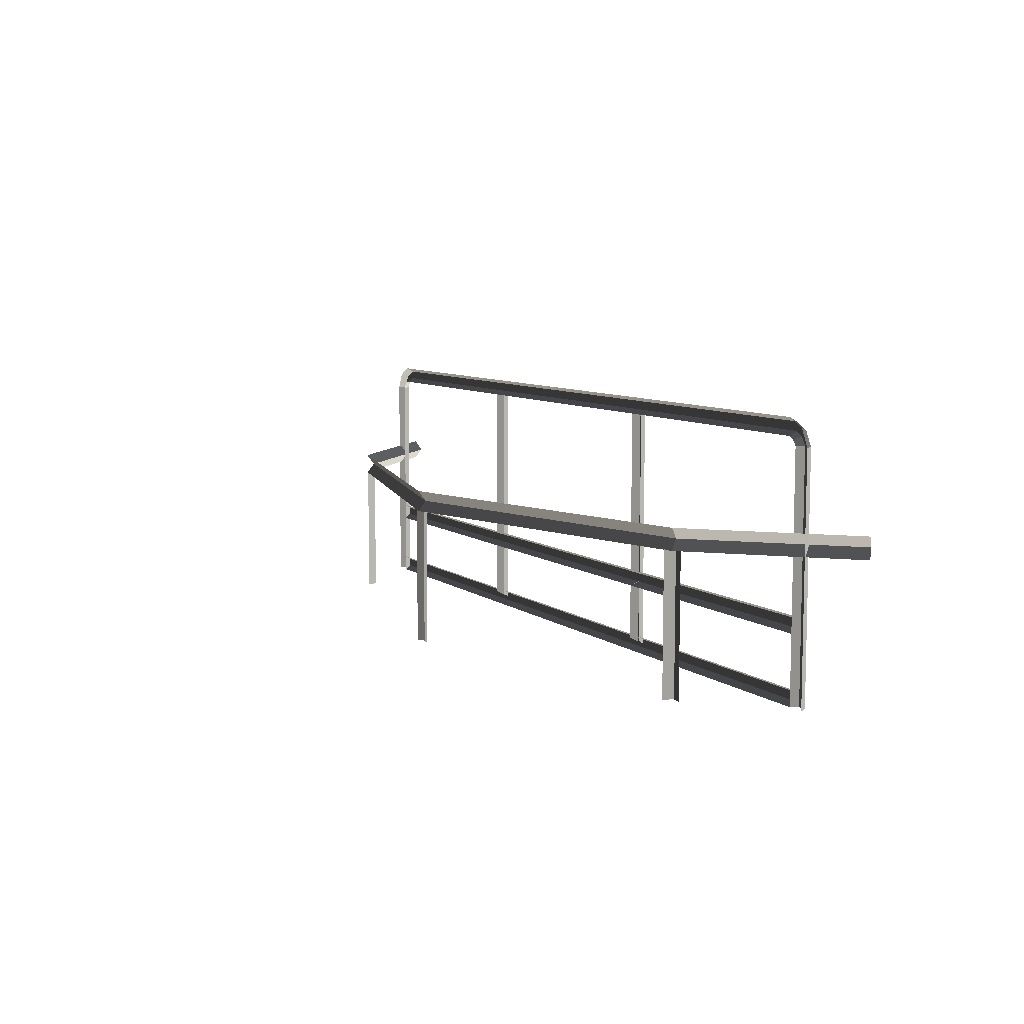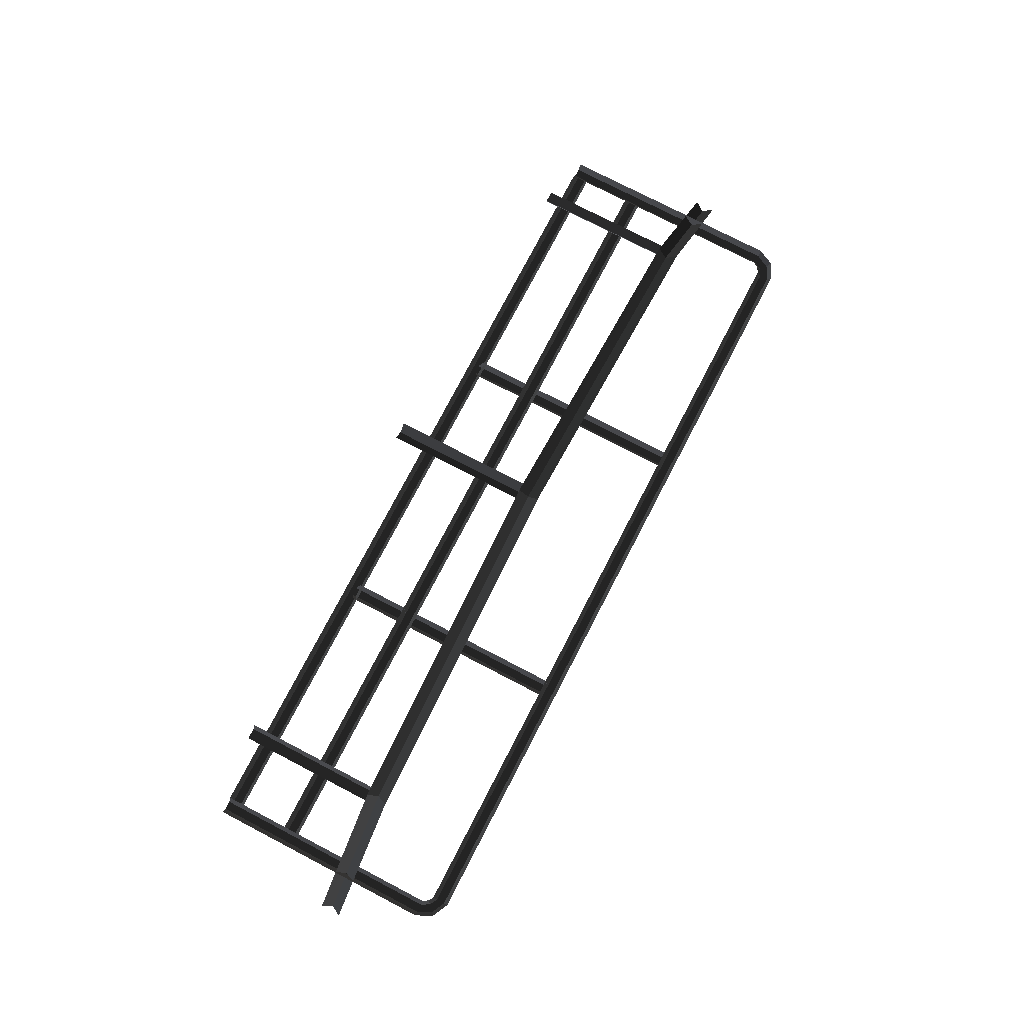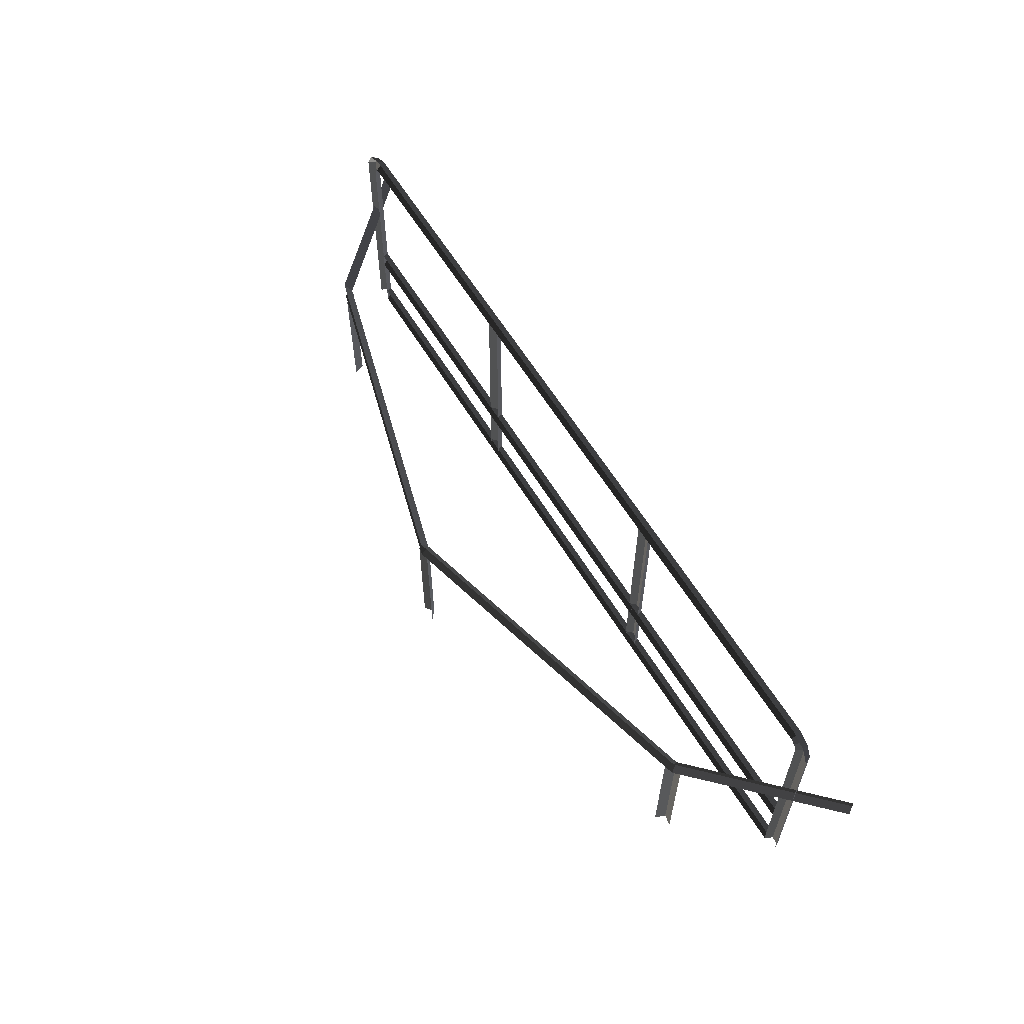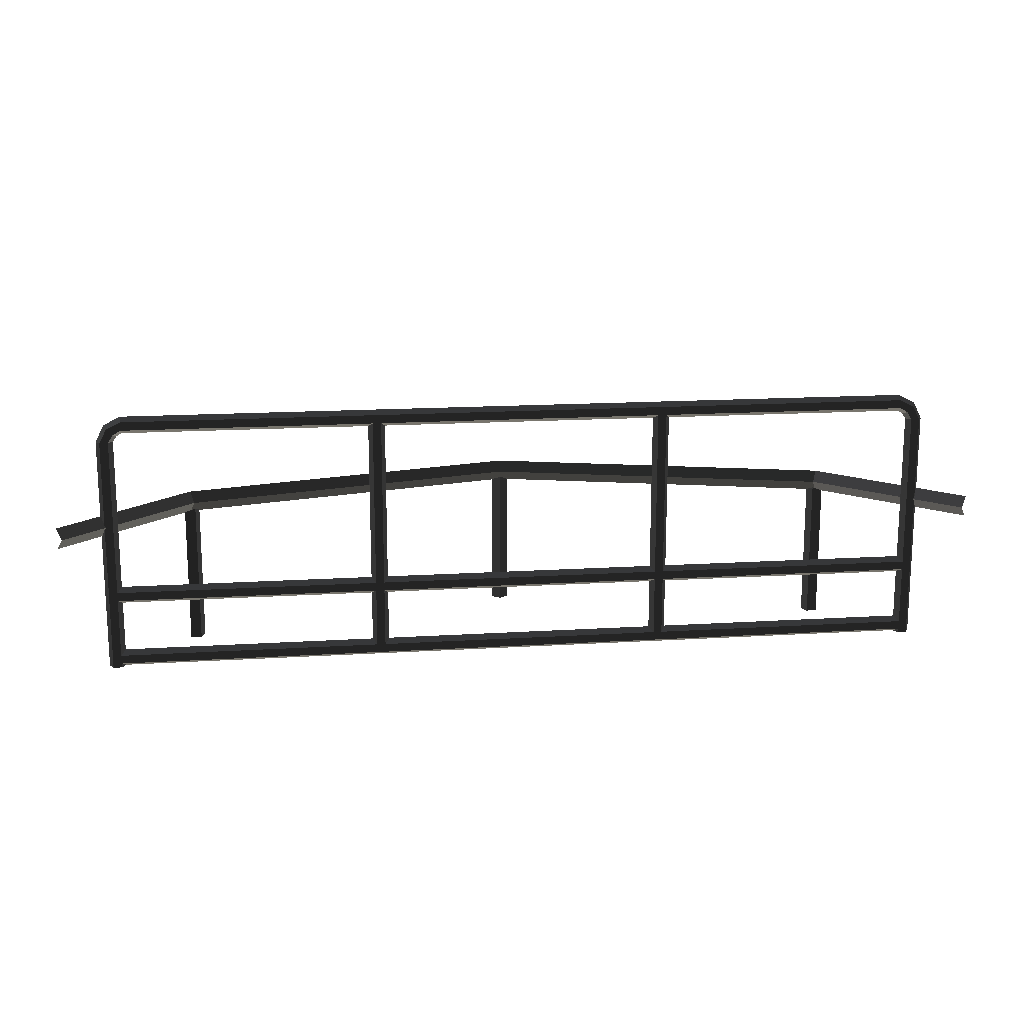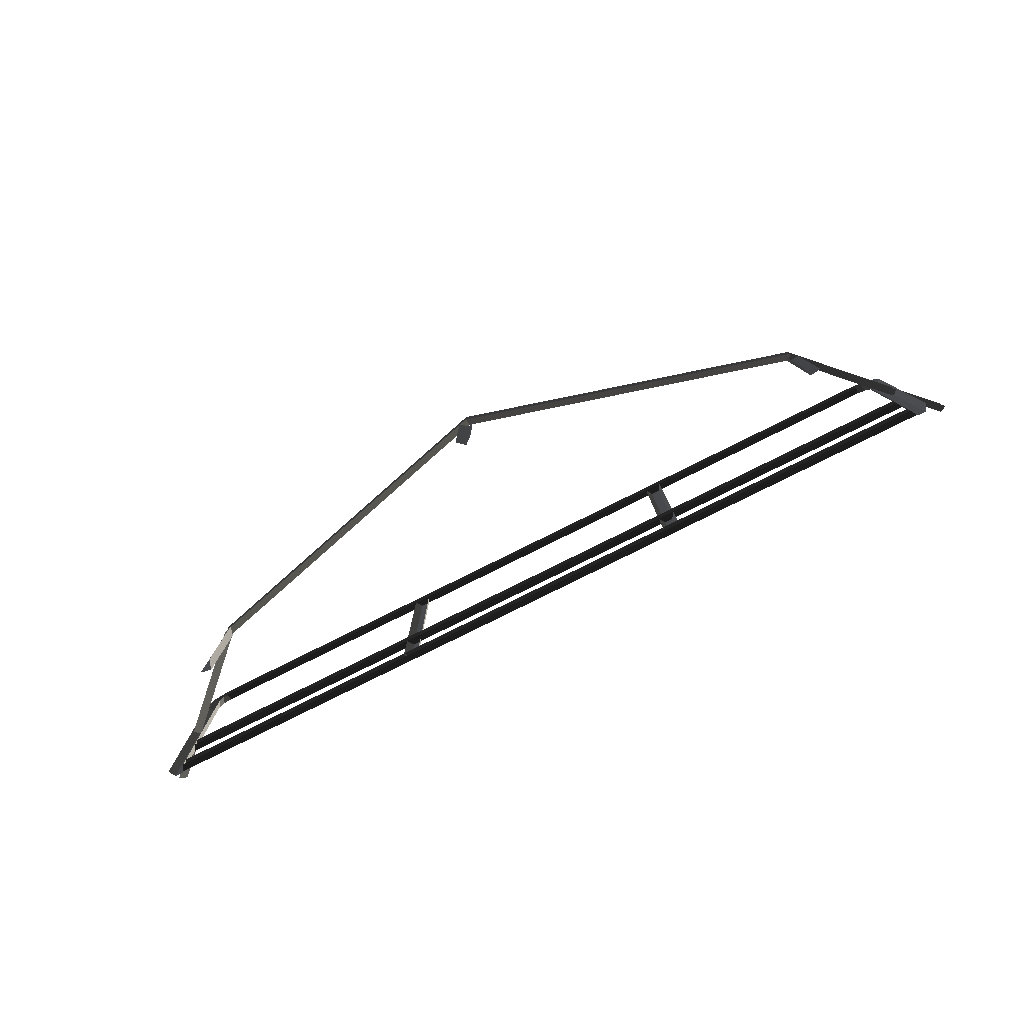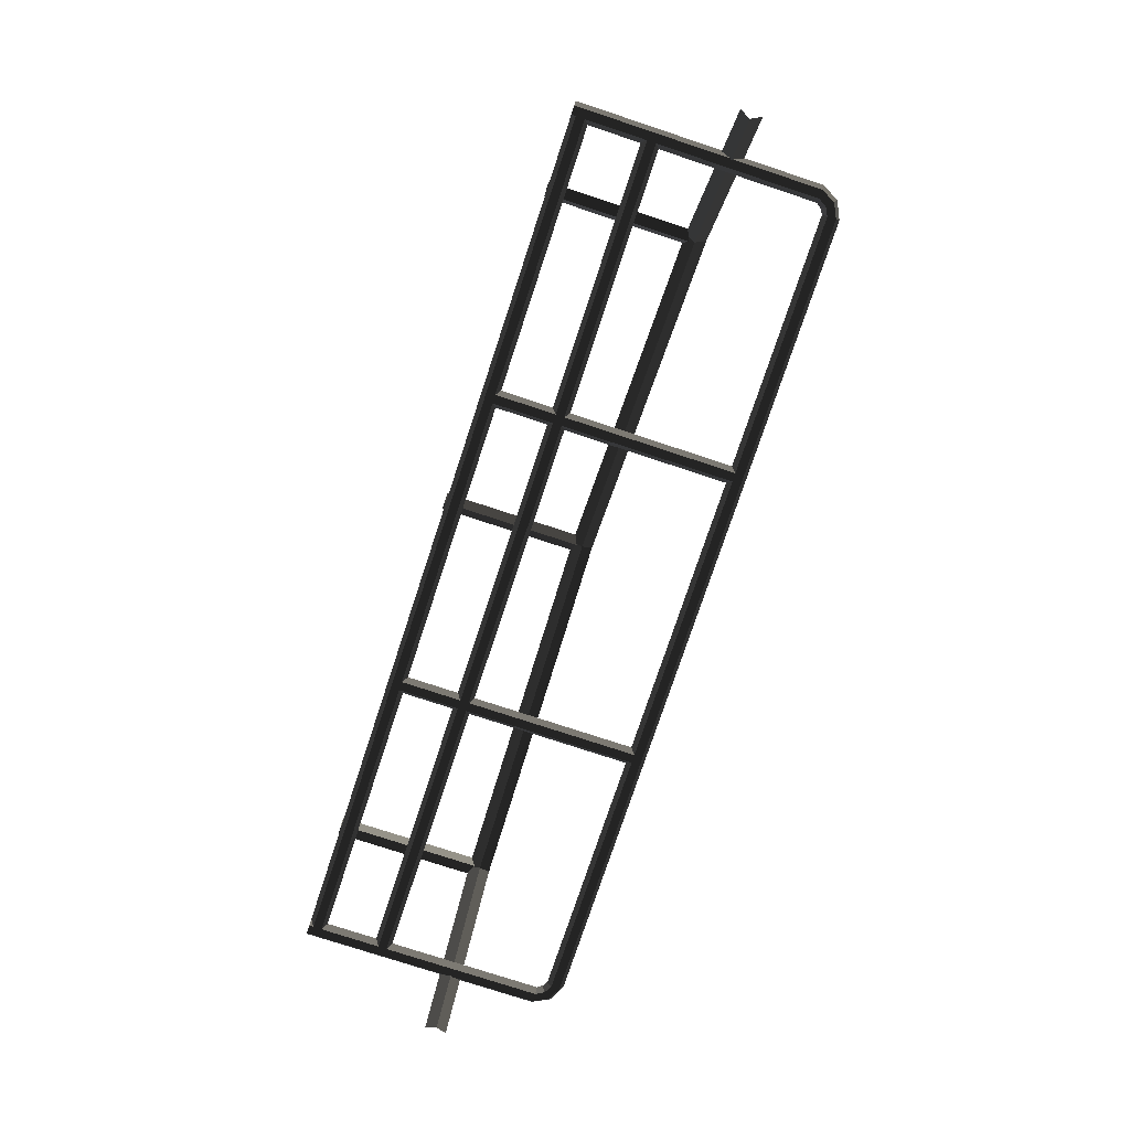
<metadata>
{"format":"obj","ext":"obj","renderer":"f3d","projection":"perspective","resolution":1024,"background":"white","views":[{"elev":8.1,"azim":61.7,"up":"+Y"},{"elev":76.3,"azim":117.5,"up":"+Z"},{"elev":59.7,"azim":59.2,"up":"+Y"},{"elev":15.7,"azim":172.5,"up":"+Y"},{"elev":-79.8,"azim":26.5,"up":"+Y"},{"elev":-76.0,"azim":71.7,"up":"+Z"}]}
</metadata>
<code>
v 3.988 1.772 0.9076
v 4.035 1.9 0.9888
v 5.448 1.772 -0.5521
v 5.512 1.9 -0.4881
v 4.035 1.65 0.9888
v 5.512 1.65 -0.4881
v -0 1.772 1.976
v -0 1.65 2.07
v 4.035 1.9 0.9888
v -0 1.9 2.07
v -4.035 1.9 0.9888
v -3.988 1.772 0.9076
v -4.035 1.65 0.9888
v -0 1.65 2.07
v -5.448 1.772 -0.5521
v -5.512 1.65 -0.4881
v -4.035 1.9 0.9888
v -5.512 1.9 -0.4881
v -4.85 0 0
v -4.9 0 -0.0866
v -4.85 2.8 0
v -4.9 2.8 -0.0866
v -5 2.8 -0.0866
v -5 0 -0.0866
v -5.05 2.8 0
v -5.05 0 0
v -4.913 2.966 -0.0866
v -4.949 3.002 0
v -4.75 3.05 -0.0866
v -4.75 3.1 0
v 4.75 3.05 -0.0866
v 4.75 3.1 0
v 4.914 2.968 -0.0866
v 4.949 3.003 0
v 5 2.802 -0.0866
v 5.05 2.802 0
v 5 0 -0.0866
v 5.05 0 0
v 4.9 2.802 -0.0866
v 4.9 0 -0.0866
v 4.85 2.802 0
v 4.85 0 0
v 4.843 2.897 -0.0866
v 4.808 2.862 0
v 5 2.802 -0.0866
v 4.914 2.968 -0.0866
v 4.75 3.05 -0.0866
v 4.75 2.95 -0.0866
v 4.75 2.9 0
v 4.808 2.862 0
v -4.75 2.95 -0.0866
v -4.75 2.9 0
v 4.75 3.05 -0.0866
v -4.75 3.05 -0.0866
v -4.913 2.966 -0.0866
v -4.843 2.896 -0.0866
v -5 2.8 -0.0866
v -4.9 2.8 -0.0866
v -4.85 2.8 0
v -4.807 2.86 0
v -4.75 2.9 0
v -4.75 2.95 -0.0866
v -4.85 0.8 0
v -4.9 0.85 -0.0866
v 4.85 0.8 0
v 4.9 0.85 -0.0866
v 4.9 0.95 -0.0866
v -4.9 0.95 -0.0866
v 4.85 1 0
v -4.85 1 0
v -1.64 1 0
v -1.69 0.95 -0.0866
v -1.64 2.9 0
v -1.69 2.95 -0.0866
v -1.79 2.95 -0.0866
v -1.79 0.95 -0.0866
v -1.84 2.9 0
v -1.84 1 0
v 1.79 2.952 -0.0866
v 1.84 2.902 0
v 1.79 0.95 -0.0866
v 1.84 1 0
v 1.69 2.952 -0.0866
v 1.69 0.95 -0.0866
v 1.64 2.902 0
v 1.64 1 0
v -4.85 0 0
v -4.9 0.05 -0.0866
v 4.85 0 0
v 4.9 0.05 -0.0866
v 4.9 0.15 -0.0866
v -4.9 0.15 -0.0866
v 4.85 0.2 0
v -4.85 0.2 0
v -1.64 0.15 0
v -1.69 0.1 -0.0866
v -1.64 0.7996 0
v -1.69 0.8496 -0.0866
v -1.79 0.8496 -0.0866
v -1.79 0.1 -0.0866
v -1.84 0.7996 0
v -1.84 0.15 0
v 1.79 0.8521 -0.0866
v 1.84 0.8021 0
v 1.79 0.1 -0.0866
v 1.84 0.15 0
v 1.69 0.8521 -0.0866
v 1.69 0.1 -0.0866
v 1.64 0.8021 0
v 1.64 0.15 0
v -3.98 1.7 0.8975
v -3.937 1.65 1.022
v -3.98 0 0.8975
v -3.937 0 1.022
v -4.11 1.65 0.9225
v -4.11 0 0.9225
v -0 1.702 1.963
v 0.1 1.652 2.05
v -0 0 1.963
v 0.1 0 2.05
v -0.1 1.652 2.05
v -0.1 0 2.05
v 4.107 1.652 0.9239
v 4.107 0 0.9239
v 3.977 1.702 0.8989
v 3.977 0 0.8989
v 3.934 1.652 1.024
v 3.934 0 1.024
g Group_001
f 1 2 4 3
f 1 3 6 5
f 1 5 8 7
f 1 7 10 9
f 10 7 12 11
f 12 7 14 13
f 12 13 16 15
f 12 15 18 17
g Group_002
f 19 20 22 21
f 22 20 24 23
f 23 24 26 25
f 23 25 28 27
f 27 28 30 29
f 29 30 32 31
f 31 32 34 33
f 33 34 36 35
f 35 36 38 37
f 35 37 40 39
f 39 40 42 41
f 39 41 44 43
f 39 43 46 45
f 46 43 48 47
f 48 43 50 49
f 48 49 52 51
f 48 51 54 53
f 54 51 56 55
f 55 56 58 57
f 58 56 60 59
f 60 56 62 61
g Group_003
f 63 64 66 65
f 66 64 68 67
f 67 68 70 69
g Group_004
f 71 72 74 73
f 74 72 76 75
f 75 76 78 77
g Group_005
f 79 80 82 81
f 79 81 84 83
f 83 84 86 85
g Group_006
f 87 88 90 89
f 90 88 92 91
f 91 92 94 93
g Group_007
f 95 96 98 97
f 98 96 100 99
f 99 100 102 101
g Group_008
f 103 104 106 105
f 103 105 108 107
f 107 108 110 109
g Group_009
f 111 112 114 113
f 111 113 116 115
g Group_010
f 117 118 120 119
f 117 119 122 121
g Group_011
f 123 124 126 125
f 125 126 128 127

</code>
